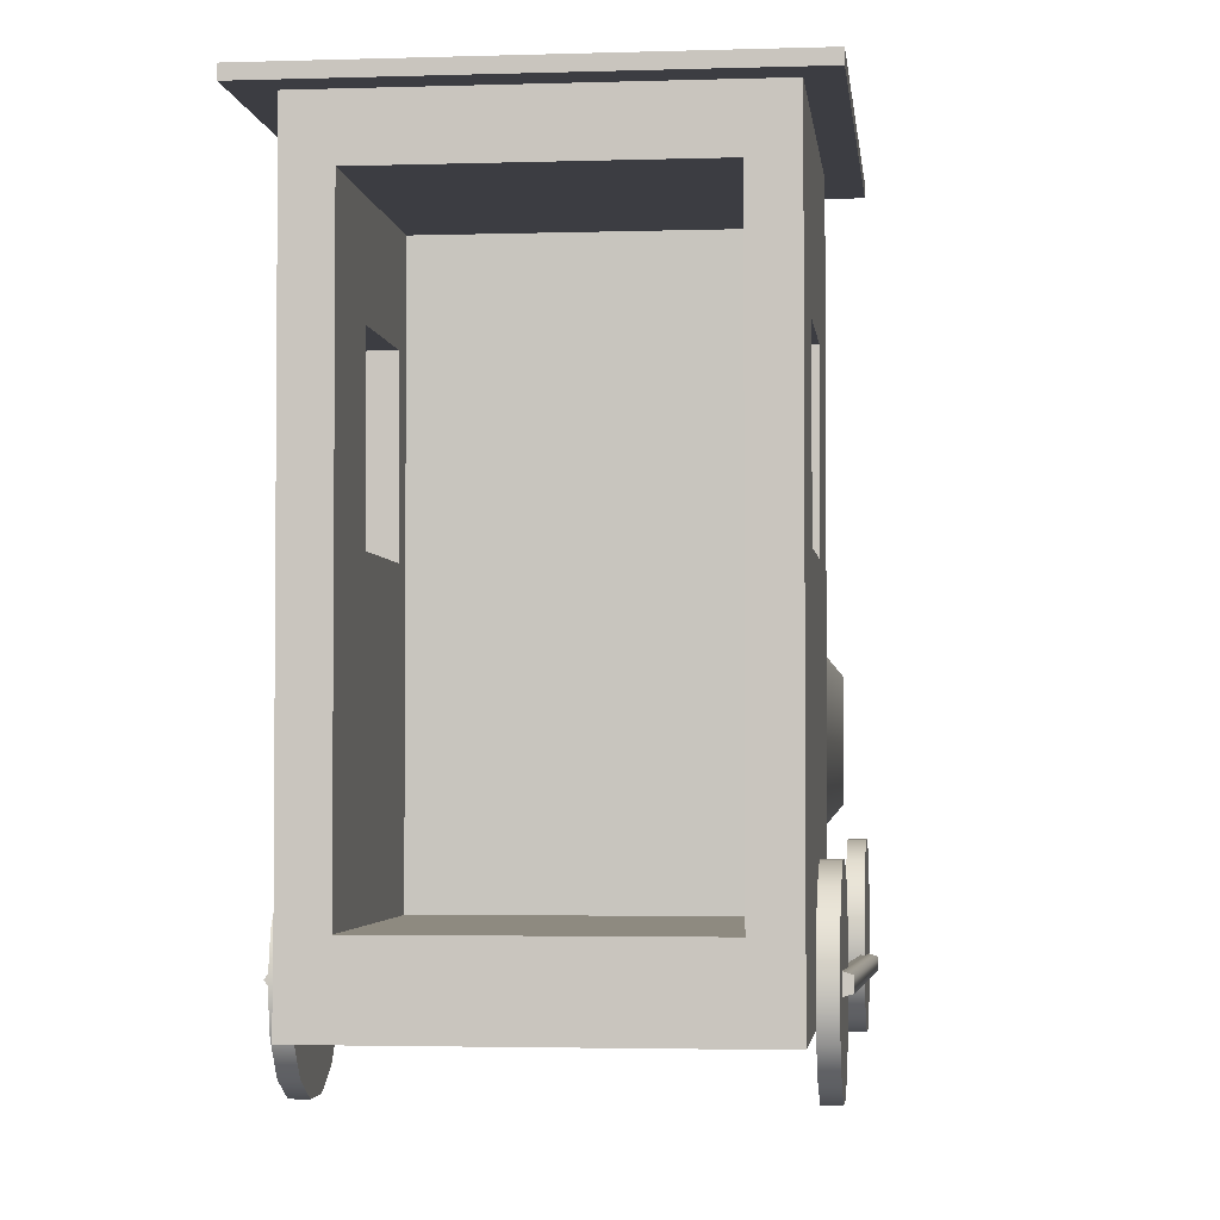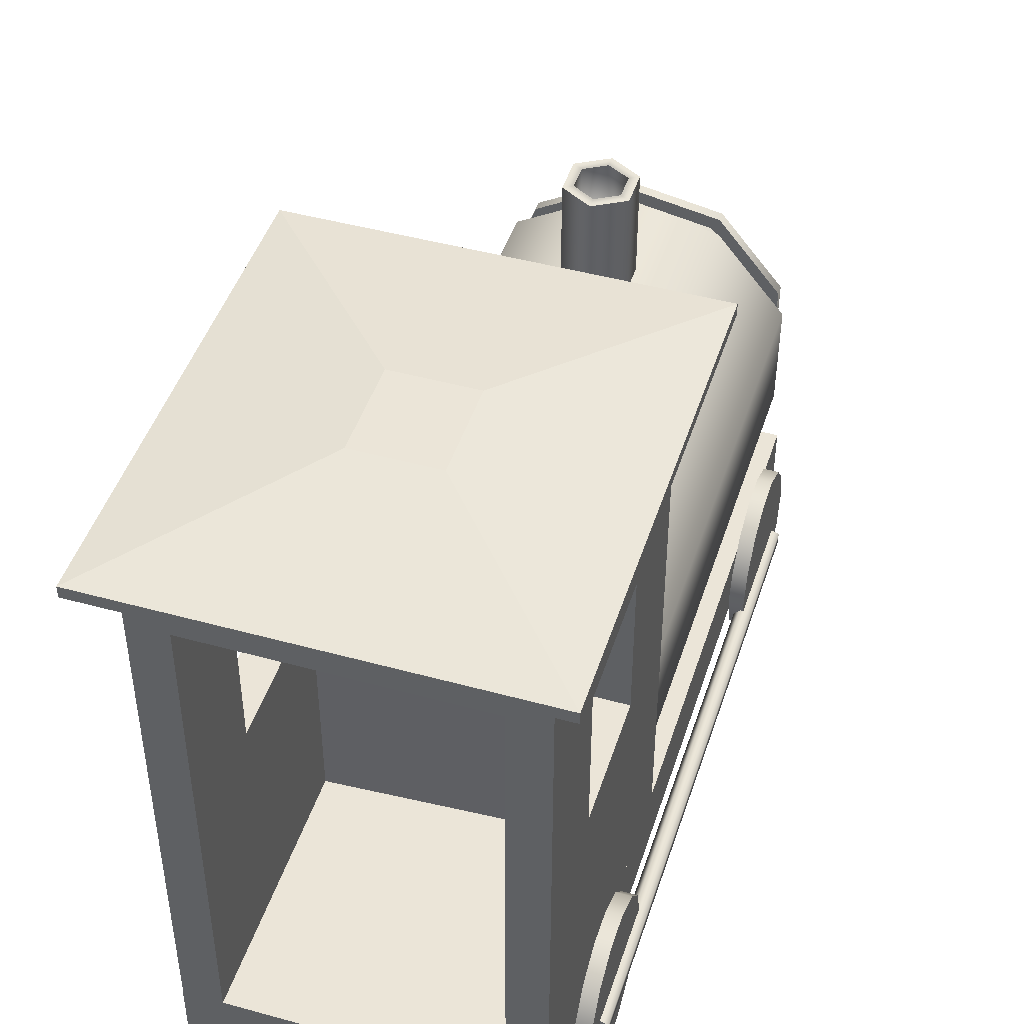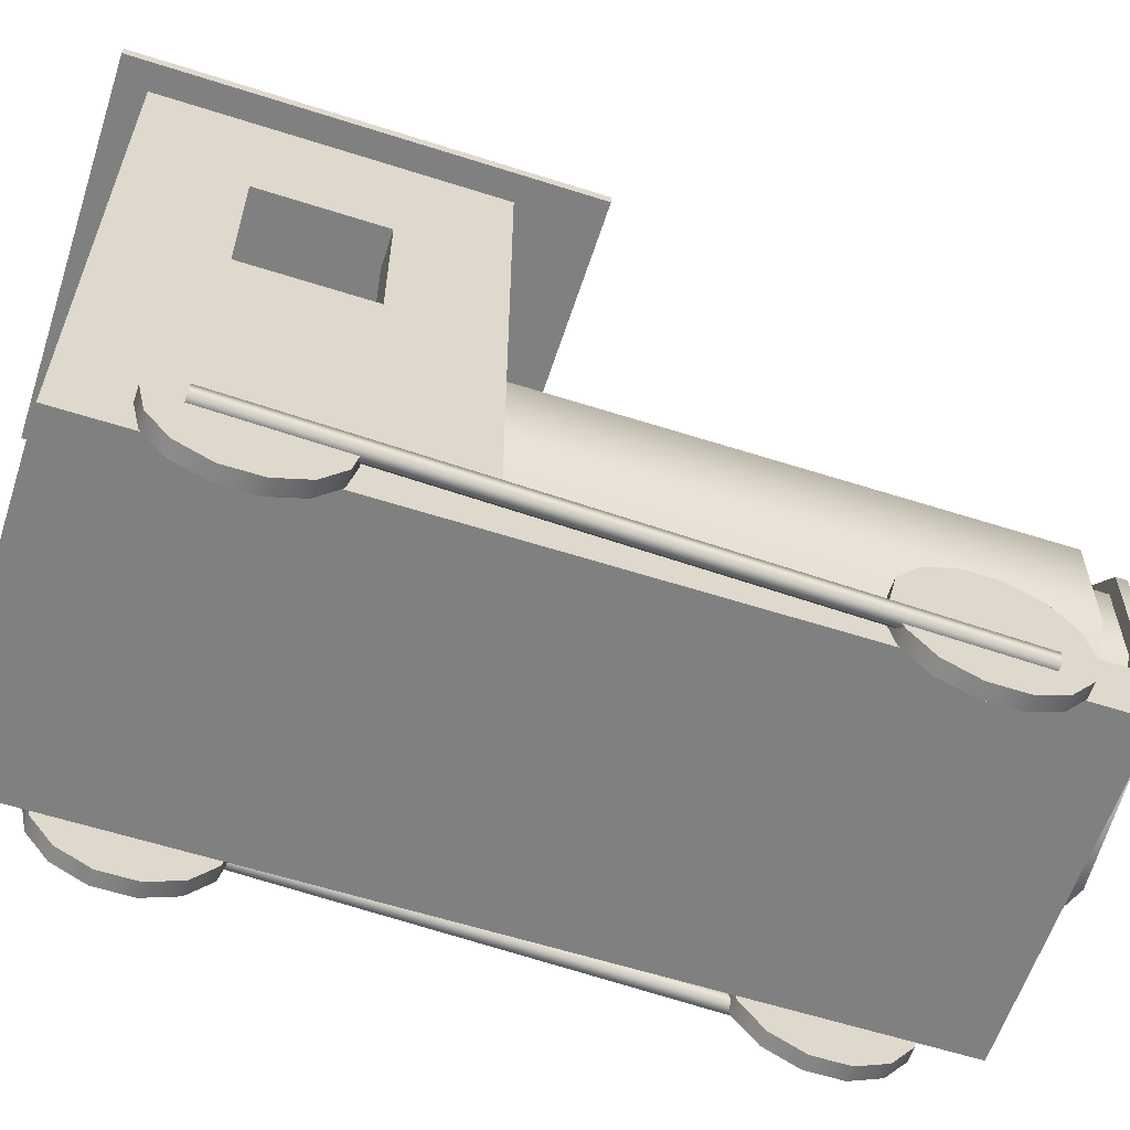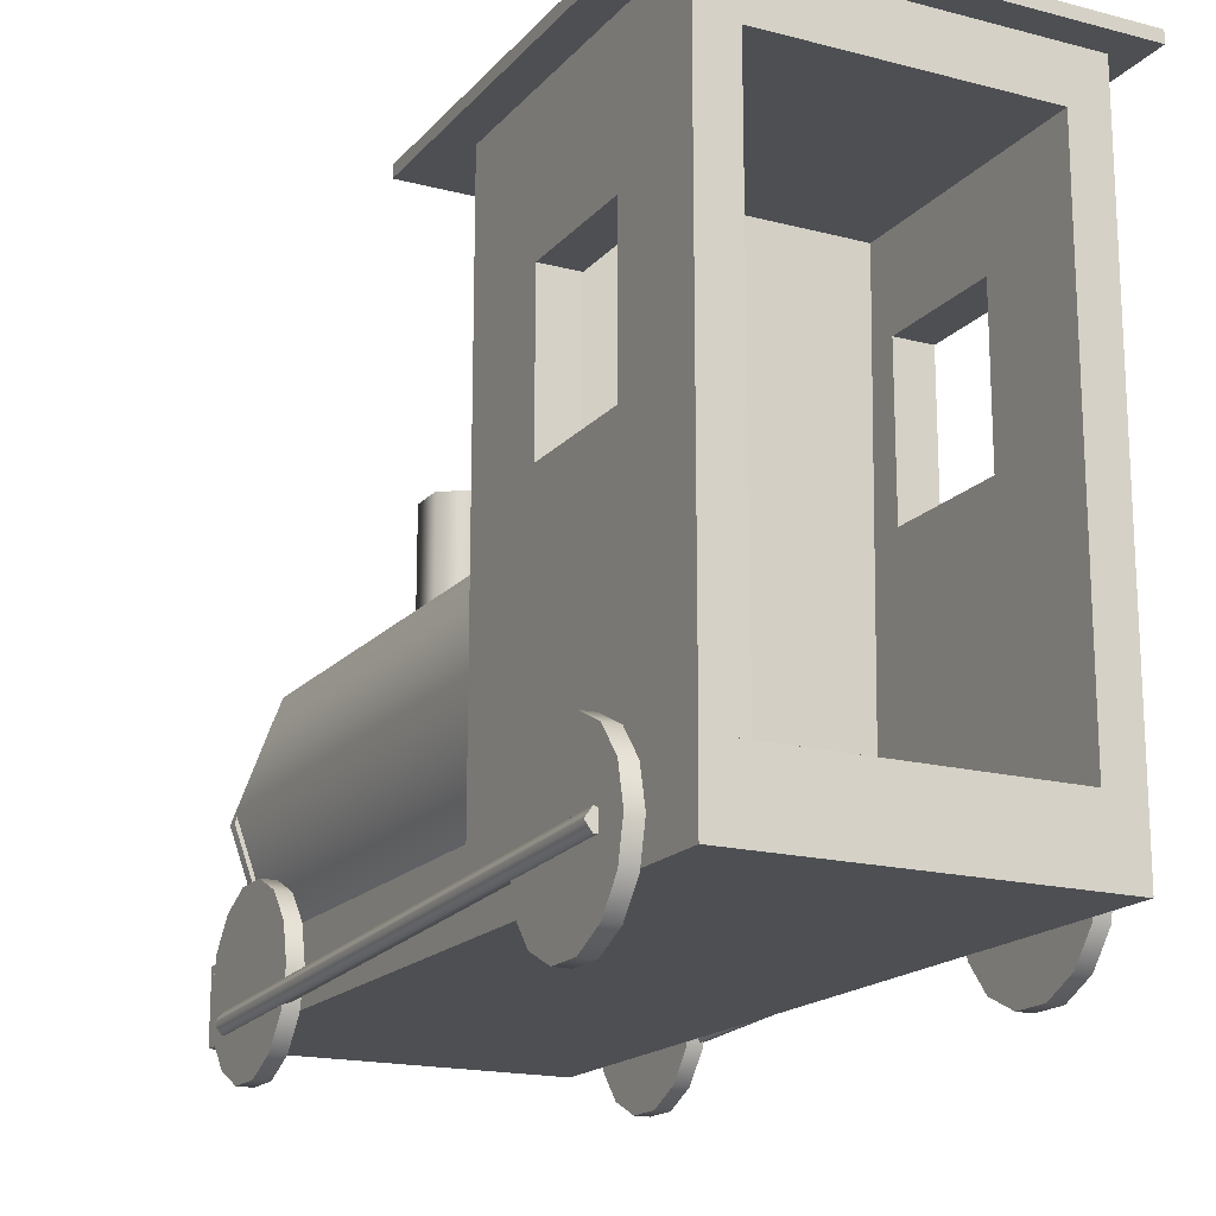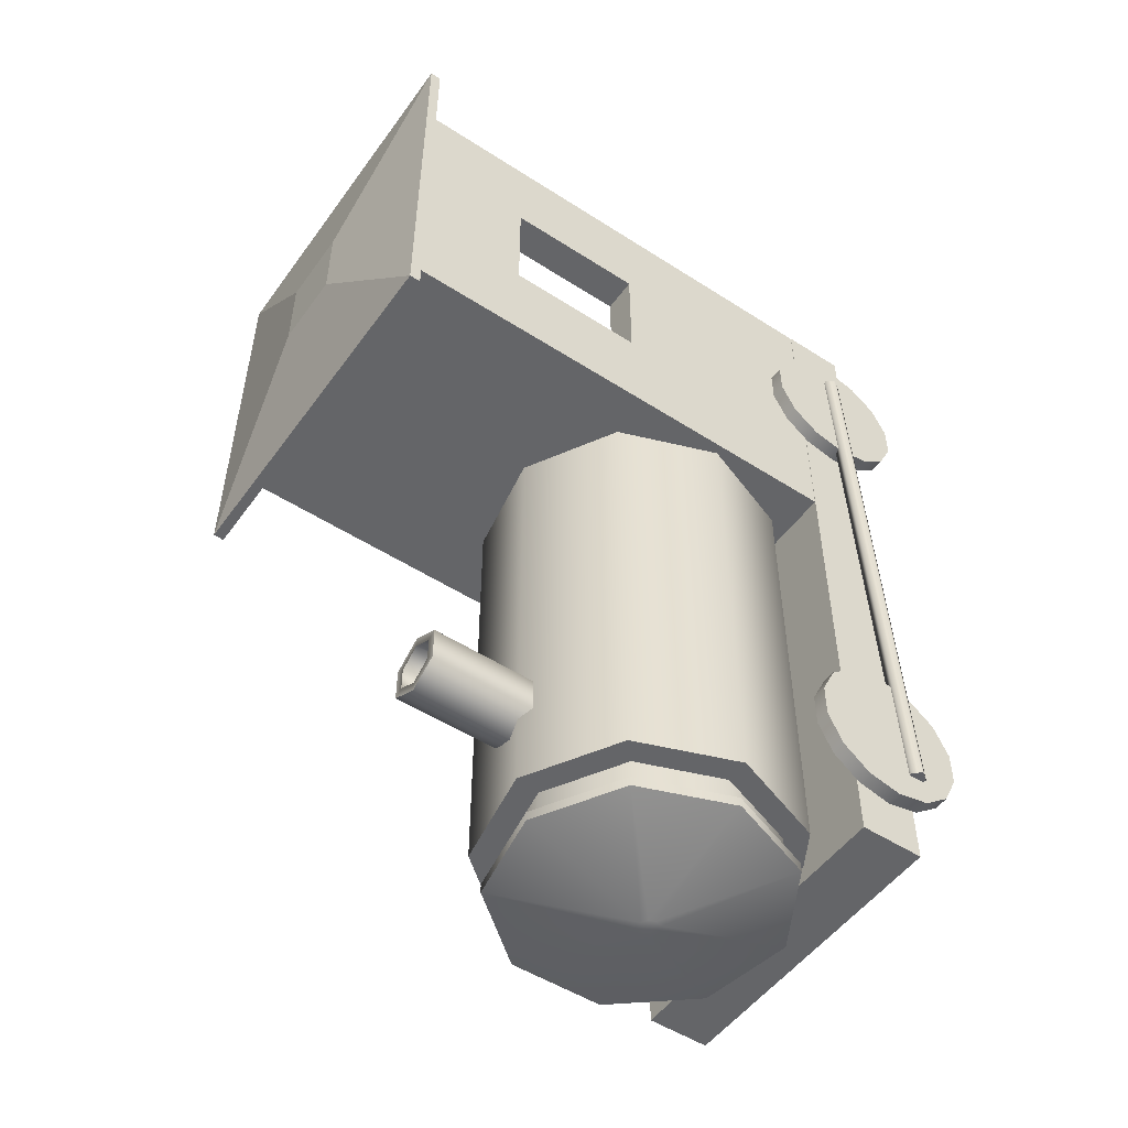
<metadata>
{"format":"obj","ext":"obj","renderer":"f3d","projection":"perspective","resolution":1024,"background":"white","views":[{"elev":-2.9,"azim":6.3,"up":"+Y"},{"elev":45.9,"azim":17.5,"up":"+Y"},{"elev":-60.2,"azim":71.9,"up":"+Y"},{"elev":-17.5,"azim":-27.3,"up":"+Y"},{"elev":-51.6,"azim":-124.9,"up":"+Z"}]}
</metadata>
<code>
g Lok
v -0.1669 0.1161 0.103
v -0.1669 0.66 0.103
v 0.1661 0.66 0.103
v 0.1661 0.1161 0.103
v -0.1669 0.66 0.436
v -0.1669 0.5139 0.2067
v -0.1669 0.5139 0.3314
v 0.1288 0.1158 0.1682
v 0.1288 0.3636 0.2067
v 0.1288 0.5139 0.2067
v 0.1288 0.6002 0.18
v 0.1661 0.66 0.436
v 0.1661 0.1161 0.436
v 0.1661 0.3636 0.3314
v 0.1661 0.5139 0.3314
v -0.1296 0.6002 0.436
v 0.1288 0.6002 0.436
v -0.1296 0.1158 0.436
v -0.1669 0.1161 0.436
v 0.1288 0.1158 0.436
v -0.1296 0.6002 0.18
v -0.1296 0.1158 0.18
v -0.1296 0.5139 0.2067
v -0.1296 0.3636 0.2067
v -0.1669 0.3636 0.2067
v 0.1661 0.3636 0.2067
v 0.1661 0.5139 0.2067
v 0.1288 0.5139 0.3314
v 0.1288 0.3636 0.3314
v -0.1296 0.3636 0.3314
v -0.1296 0.5139 0.3314
v -0.1669 0.3636 0.3314
v -0.1094 0.3422 -0.4185
v -0.01922 0.3937 -0.4185
v -0.01922 0.3937 -0.4292
v -0.1094 0.3422 -0.4292
v -0.1194 0.1393 0.1243
v -0.1194 0.1393 -0.3836
v -0.02231 0.08267 -0.3836
v -0.02231 0.08267 0.1243
v 0.07506 0.3625 -0.3836
v 0.07506 0.3625 -0.4185
v -0.01737 0.3793 -0.4185
v -0.01737 0.3793 -0.3836
v 0.1351 0.2903 -0.3836
v 0.1351 0.2903 -0.4185
v -0.09893 0.3327 -0.4185
v -0.1453 0.2448 -0.4185
v -0.1315 0.2446 -0.4185
v -0.1573 0.2451 0.1243
v -0.1573 0.2451 -0.3836
v -0.09974 0.1561 -0.3836
v -0.09974 0.1561 -0.4185
v -0.01861 0.1088 -0.4185
v -0.01861 0.1088 -0.3836
v 0.08292 0.3752 -0.4185
v -0.1102 0.1471 -0.4185
v -0.02059 0.09482 -0.4185
v -0.02083 0.4062 0.1243
v -0.02083 0.4062 -0.3836
v -0.1184 0.3505 -0.3836
v -0.1184 0.3505 0.1243
v 0.08171 0.1124 -0.4185
v 0.07397 0.1247 -0.4185
v -0.09893 0.3327 -0.3836
v -0.1315 0.2446 -0.3836
v 0.08845 0.1017 0.1243
v 0.08845 0.1017 -0.3836
v 0.1611 0.1874 -0.3836
v 0.1611 0.1874 0.1243
v 0.07397 0.1247 -0.3836
v 0.1488 0.1916 -0.4185
v 0.1347 0.1964 -0.4185
v 0.1493 0.2954 -0.4185
v 0.08975 0.3862 -0.3836
v 0.08975 0.3862 0.1243
v 0.1616 0.2998 0.1243
v 0.1616 0.2998 -0.3836
v 0.1347 0.1964 -0.3836
v 0.08171 0.1124 -0.4292
v 0.1488 0.1916 -0.4292
v 0.08292 0.3752 -0.4292
v -0.1453 0.2448 -0.4292
v -0.1102 0.1471 -0.4292
v -0.02059 0.09482 -0.4292
v 0.1493 0.2954 -0.4292
v 0.006255 0.2323 -0.466
v 0.01121 0.2382 -0.466
v -0.007871 0.2493 -0.466
v -0.01053 0.2421 -0.466
v -0.007937 0.2349 -0.466
v -0.001309 0.231 -0.466
v 0.006344 0.2518 -0.466
v -0.001208 0.2531 -0.466
v 0.01125 0.2459 -0.466
v 0.1746 0.08084 0.3388
v 0.1746 0.05296 -0.3138
v 0.1815 0.04351 -0.3134
v 0.1815 0.07138 0.3392
v 0.1926 0.04712 -0.3135
v 0.1926 0.07499 0.339
v 0.1815 0.09029 0.3384
v 0.1926 0.08668 0.3385
v 0.1926 0.05881 -0.314
v 0.1815 0.06242 -0.3142
v 0.1846 0.07982 -0.3501
v 0.1846 0.0443 -0.342
v 0.1692 0.0443 -0.342
v 0.1692 0.07982 -0.3501
v 0.1846 0.01581 -0.3192
v 0.1692 0.01581 -0.3192
v 0.1846 0 -0.2864
v 0.1692 0 -0.2864
v 0.1846 0 -0.25
v 0.1692 0 -0.25
v 0.1846 0.01581 -0.2172
v 0.1692 0.01581 -0.2172
v 0.1846 0.0443 -0.1944
v 0.1692 0.0443 -0.1944
v 0.1846 0.07982 -0.1863
v 0.1692 0.07982 -0.1863
v 0.1846 0.1153 -0.1944
v 0.1692 0.1153 -0.1944
v 0.1846 0.1438 -0.2172
v 0.1692 0.1438 -0.2172
v 0.1846 0.1596 -0.25
v 0.1692 0.1596 -0.25
v 0.1846 0.1596 -0.2864
v 0.1692 0.1596 -0.2864
v 0.1846 0.1438 -0.3192
v 0.1692 0.1438 -0.3192
v 0.1692 0.1153 -0.342
v 0.1846 0.1153 -0.342
v 0.1846 0.07982 0.209
v 0.1846 0.0443 0.2171
v 0.1692 0.0443 0.2171
v 0.1692 0.07982 0.209
v 0.1846 0.01581 0.2398
v 0.1692 0.01581 0.2398
v 0.1846 -0 0.2726
v 0.1692 -0 0.2726
v 0.1846 -0 0.3091
v 0.1692 -0 0.3091
v 0.1846 0.01581 0.3419
v 0.1692 0.01581 0.3419
v 0.1846 0.0443 0.3646
v 0.1692 0.0443 0.3646
v 0.1846 0.07982 0.3727
v 0.1692 0.07982 0.3727
v 0.1846 0.1153 0.3646
v 0.1692 0.1153 0.3646
v 0.1846 0.1438 0.3419
v 0.1692 0.1438 0.3419
v 0.1846 0.1596 0.3091
v 0.1692 0.1596 0.3091
v 0.1846 0.1596 0.2726
v 0.1692 0.1596 0.2726
v 0.1846 0.1438 0.2398
v 0.1692 0.1438 0.2398
v 0.1692 0.1153 0.2171
v 0.1846 0.1153 0.2171
v -0.1692 0.07982 -0.3501
v -0.1692 0.0443 -0.342
v -0.1846 0.0443 -0.342
v -0.1846 0.07982 -0.3501
v -0.1692 0.01581 -0.3192
v -0.1846 0.01581 -0.3192
v -0.1692 0 -0.2864
v -0.1846 0 -0.2864
v -0.1692 0 -0.25
v -0.1846 0 -0.25
v -0.1692 0.01581 -0.2172
v -0.1846 0.01581 -0.2172
v -0.1692 0.0443 -0.1944
v -0.1846 0.0443 -0.1944
v -0.1692 0.07982 -0.1863
v -0.1846 0.07982 -0.1863
v -0.1692 0.1153 -0.1944
v -0.1846 0.1153 -0.1944
v -0.1692 0.1438 -0.2172
v -0.1846 0.1438 -0.2172
v -0.1692 0.1596 -0.25
v -0.1846 0.1596 -0.25
v -0.1692 0.1596 -0.2864
v -0.1846 0.1596 -0.2864
v -0.1692 0.1438 -0.3192
v -0.1846 0.1438 -0.3192
v -0.1846 0.1153 -0.342
v -0.1692 0.1153 -0.342
v -0.1673 0.0474 -0.4004
v 0.1661 0.0474 -0.4004
v 0.1661 0.0474 0.436
v -0.1673 0.0474 0.436
v -0.1673 0.1161 -0.4004
v -0.1673 0.1161 0.436
v 0.1661 0.1161 0.436
v 0.1661 0.1161 -0.4004
v -0.1991 0.6613 0.466
v -0.1991 0.6613 0.02115
v -0.1991 0.6498 0.02115
v -0.1991 0.6498 0.466
v 0.193 0.6613 0.02115
v 0.193 0.6498 0.02115
v 0.193 0.6613 0.466
v 0.193 0.6498 0.466
v -0.04283 0.6808 0.1984
v 0.03676 0.6808 0.1984
v 0.03676 0.6808 0.2887
v -0.04283 0.6808 0.2887
v -0.002603 0.5118 -0.2493
v -0.02546 0.5118 -0.2625
v -0.03499 0.5118 -0.257
v -0.002603 0.5118 -0.2383
v -0.03499 0.5118 -0.2944
v -0.03499 0.3985 -0.2944
v -0.03499 0.3985 -0.257
v -0.02546 0.5118 -0.2889
v -0.02546 0.5118 -0.2889
v -0.002603 0.5118 -0.3021
v -0.002603 0.5118 -0.3021
v 0.02026 0.5118 -0.2889
v 0.02026 0.5118 -0.2889
v -0.002603 0.5118 -0.3131
v -0.002603 0.3985 -0.3131
v 0.02026 0.5118 -0.2625
v 0.02026 0.5118 -0.2625
v -0.002603 0.5118 -0.2493
v 0.02979 0.5118 -0.257
v 0.02979 0.5118 -0.2944
v -0.02546 0.4562 -0.2889
v -0.002603 0.4562 -0.3021
v -0.002603 0.3985 -0.2383
v 0.02979 0.3985 -0.257
v -0.02546 0.5118 -0.2625
v 0.02026 0.4562 -0.2889
v 0.02026 0.4562 -0.2625
v 0.02979 0.3985 -0.2944
v -0.002603 0.4562 -0.2493
v -0.02546 0.4562 -0.2625
v -0.1949 0.08084 0.3388
v -0.1949 0.05296 -0.3138
v -0.188 0.04351 -0.3134
v -0.188 0.07138 0.3392
v -0.1769 0.04712 -0.3135
v -0.1769 0.07499 0.339
v -0.188 0.09029 0.3384
v -0.1769 0.08668 0.3385
v -0.1769 0.05881 -0.314
v -0.188 0.06242 -0.3142
v -0.1692 0.07982 0.209
v -0.1692 0.0443 0.2171
v -0.1846 0.0443 0.2171
v -0.1846 0.07982 0.209
v -0.1692 0.01581 0.2398
v -0.1846 0.01581 0.2398
v -0.1692 -0 0.2726
v -0.1846 -0 0.2726
v -0.1692 -0 0.3091
v -0.1846 -0 0.3091
v -0.1692 0.01581 0.3419
v -0.1846 0.01581 0.3419
v -0.1692 0.0443 0.3646
v -0.1846 0.0443 0.3646
v -0.1692 0.07982 0.3727
v -0.1846 0.07982 0.3727
v -0.1692 0.1153 0.3646
v -0.1846 0.1153 0.3646
v -0.1692 0.1438 0.3419
v -0.1846 0.1438 0.3419
v -0.1692 0.1596 0.3091
v -0.1846 0.1596 0.3091
v -0.1692 0.1596 0.2726
v -0.1846 0.1596 0.2726
v -0.1692 0.1438 0.2398
v -0.1846 0.1438 0.2398
v -0.1846 0.1153 0.2171
v -0.1692 0.1153 0.2171
f 1 2 3 4
f 5 2 6 7
f 8 9 10 11
f 3 2 5 12
f 13 14 15 12
f 16 17 12 5
f 18 16 5 19
f 17 20 13 12
f 8 11 21 22
f 21 23 24 22
f 17 16 21 11
f 25 24 23 6
f 9 26 27 10
f 3 27 26 4
f 17 28 29 20
f 18 30 31 16
f 25 6 2 1
f 32 30 24 25
f 29 14 26 9
f 15 28 10 27
f 31 7 6 23
f 14 29 28 15
f 30 32 7 31
f 32 25 1 19
f 19 5 7 32
f 22 24 30 18
f 16 31 23 21
f 4 26 14 13
f 12 15 27 3
f 20 29 9 8
f 11 10 28 17
f 33 34 35 36
f 37 38 39 40
f 41 42 43 44
f 45 46 42 41
f 47 33 48 49
f 37 50 51 38
f 52 53 54 55
f 42 56 34 43
f 53 57 58 54
f 59 60 61 62
f 54 58 63 64
f 65 66 51 61
f 33 47 43 34
f 62 61 51 50
f 67 40 39 68
f 51 66 52 38
f 67 68 69 70
f 55 71 68 39
f 63 72 73 64
f 46 74 56 42
f 75 41 44 60
f 44 65 61 60
f 66 49 53 52
f 59 76 75 60
f 77 70 69 78
f 47 65 44 43
f 71 64 73 79
f 38 52 55 39
f 65 47 49 66
f 49 48 57 53
f 78 45 41 75
f 71 79 69 68
f 63 80 81 72
f 34 56 82 35
f 57 48 83 84
f 58 57 84 85
f 48 33 36 83
f 63 58 85 80
f 74 86 82 56
f 80 87 88 81
f 83 36 89 90
f 85 84 91 92
f 82 93 94 35
f 80 85 92 87
f 36 35 94 89
f 86 81 88 95
f 84 83 90 91
f 89 94 93 95 88 87 92 91 90
f 64 71 55 54
f 82 86 95 93
f 72 81 86 74
f 69 79 45 78
f 76 77 78 75
f 73 72 74 46
f 79 73 46 45
f 96 97 98 99
f 99 98 100 101
f 102 103 104 105
f 103 101 100 104
f 100 98 97 105 104
f 103 102 96 99 101
f 102 105 97 96
f 106 107 108 109
f 107 110 111 108
f 110 112 113 111
f 112 114 115 113
f 114 116 117 115
f 116 118 119 117
f 118 120 121 119
f 120 122 123 121
f 122 124 125 123
f 124 126 127 125
f 126 128 129 127
f 128 130 131 129
f 108 111 113 115 117 119 121 123 125 127 129 131 132 109
f 130 133 132 131
f 133 106 109 132
f 106 133 130 128 126 124 122 120 118 116 114 112 110 107
f 134 135 136 137
f 135 138 139 136
f 138 140 141 139
f 140 142 143 141
f 142 144 145 143
f 144 146 147 145
f 146 148 149 147
f 148 150 151 149
f 150 152 153 151
f 152 154 155 153
f 154 156 157 155
f 156 158 159 157
f 136 139 141 143 145 147 149 151 153 155 157 159 160 137
f 158 161 160 159
f 161 134 137 160
f 134 161 158 156 154 152 150 148 146 144 142 140 138 135
f 162 163 164 165
f 163 166 167 164
f 166 168 169 167
f 168 170 171 169
f 170 172 173 171
f 172 174 175 173
f 174 176 177 175
f 176 178 179 177
f 178 180 181 179
f 180 182 183 181
f 182 184 185 183
f 184 186 187 185
f 164 167 169 171 173 175 177 179 181 183 185 187 188 165
f 186 189 188 187
f 189 162 165 188
f 162 189 186 184 182 180 178 176 174 172 170 168 166 163
f 190 191 192 193
f 194 195 196 197
f 190 194 197 191
f 191 197 196 192
f 192 196 195 193
f 194 190 193 195
f 198 199 200 201
f 199 202 203 200
f 202 204 205 203
f 204 198 201 205
f 203 205 201 200
f 206 207 202 199
f 208 209 198 204
f 198 209 206 199
f 206 209 208 207
f 202 207 208 204
f 210 211 212 213
f 212 214 215 216
f 217 218 219 220
f 221 220 219 222
f 223 224 215 214
f 210 225 226 227
f 225 221 222 226
f 225 210 213 228
f 225 228 229 221
f 219 218 230 231
f 228 213 232 233
f 220 221 229 223
f 217 211 234 218
f 226 222 235 236
f 229 228 233 237
f 227 238 239 234
f 210 227 234 211
f 217 214 212 211
f 235 231 230 239 238 236
f 227 226 236 238
f 217 220 223 214
f 212 216 232 213
f 222 219 231 235
f 218 234 239 230
f 223 229 237 224
f 240 241 242 243
f 243 242 244 245
f 246 247 248 249
f 247 245 244 248
f 244 242 241 249 248
f 247 246 240 243 245
f 246 249 241 240
f 250 251 252 253
f 251 254 255 252
f 254 256 257 255
f 256 258 259 257
f 258 260 261 259
f 260 262 263 261
f 262 264 265 263
f 264 266 267 265
f 266 268 269 267
f 268 270 271 269
f 270 272 273 271
f 272 274 275 273
f 252 255 257 259 261 263 265 267 269 271 273 275 276 253
f 274 277 276 275
f 277 250 253 276
f 250 277 274 272 270 268 266 264 262 260 258 256 254 251

</code>
